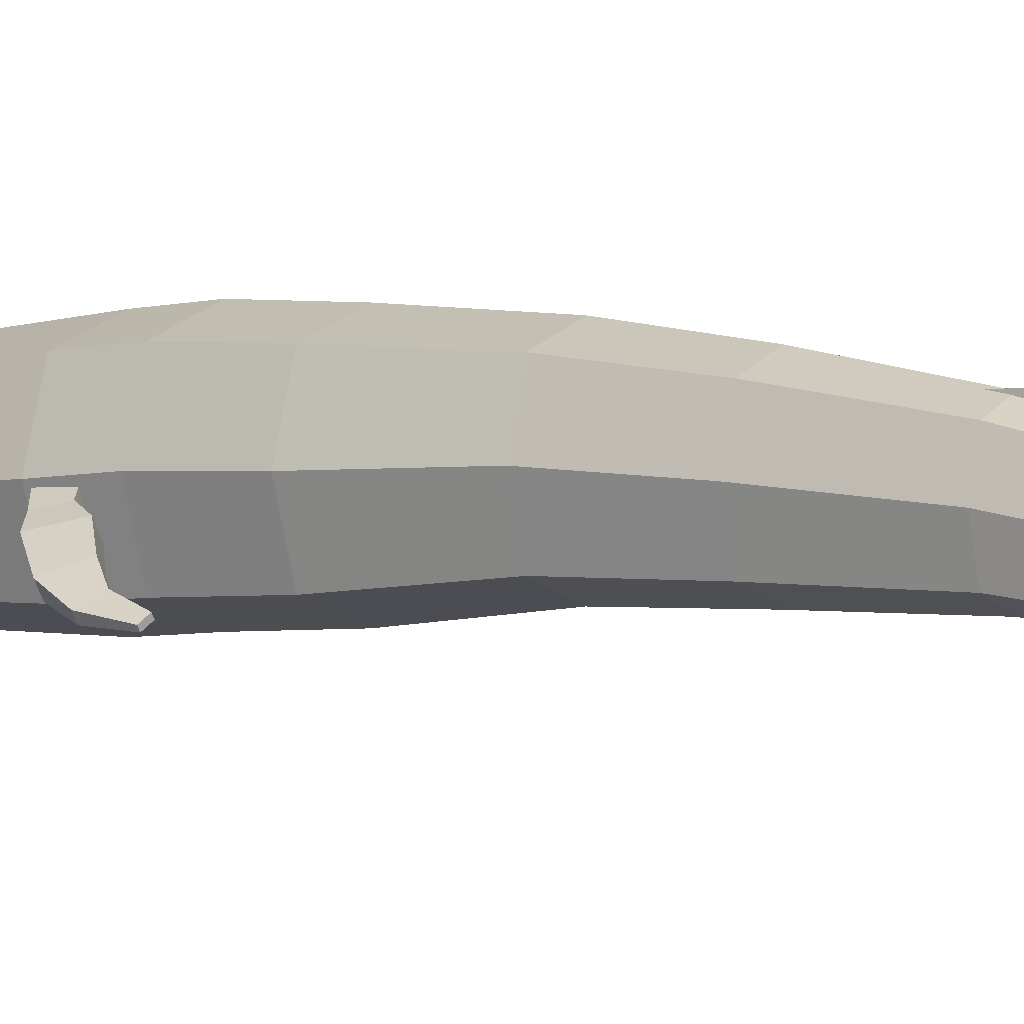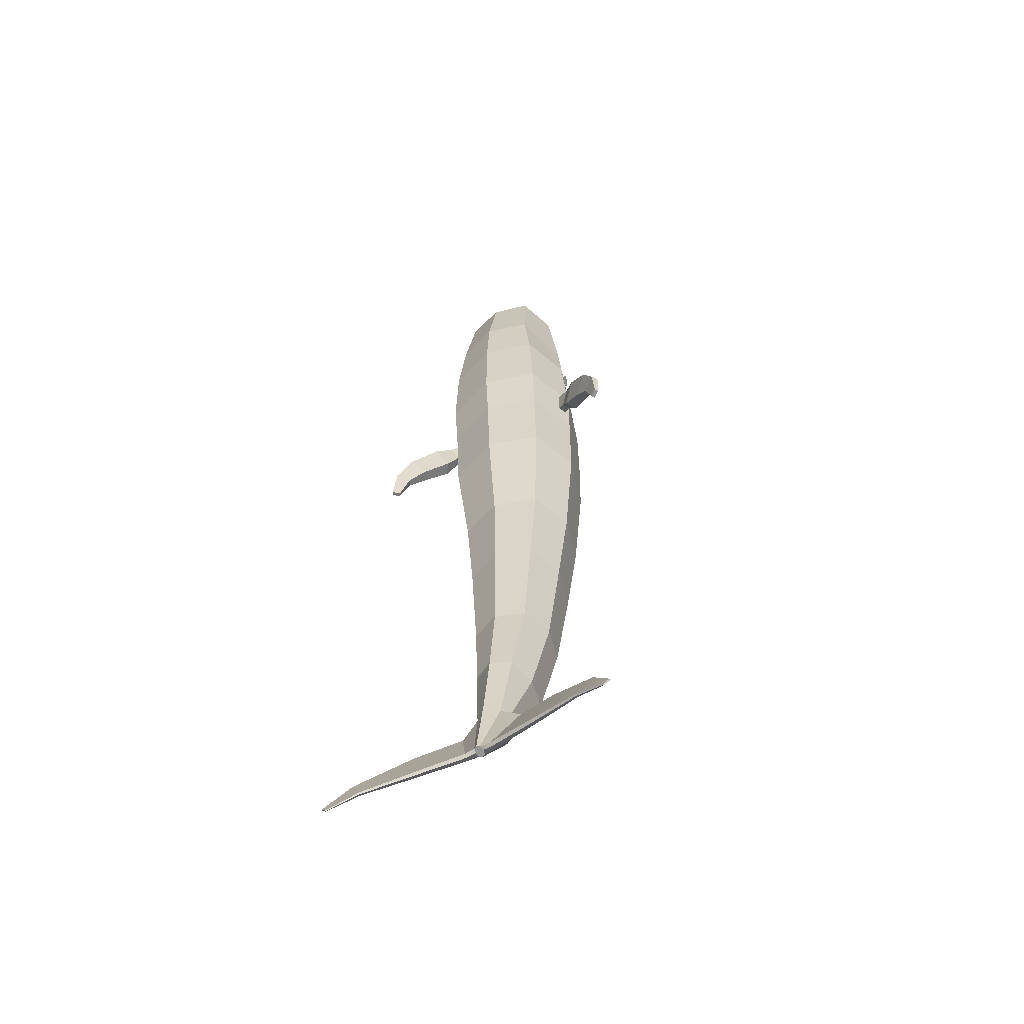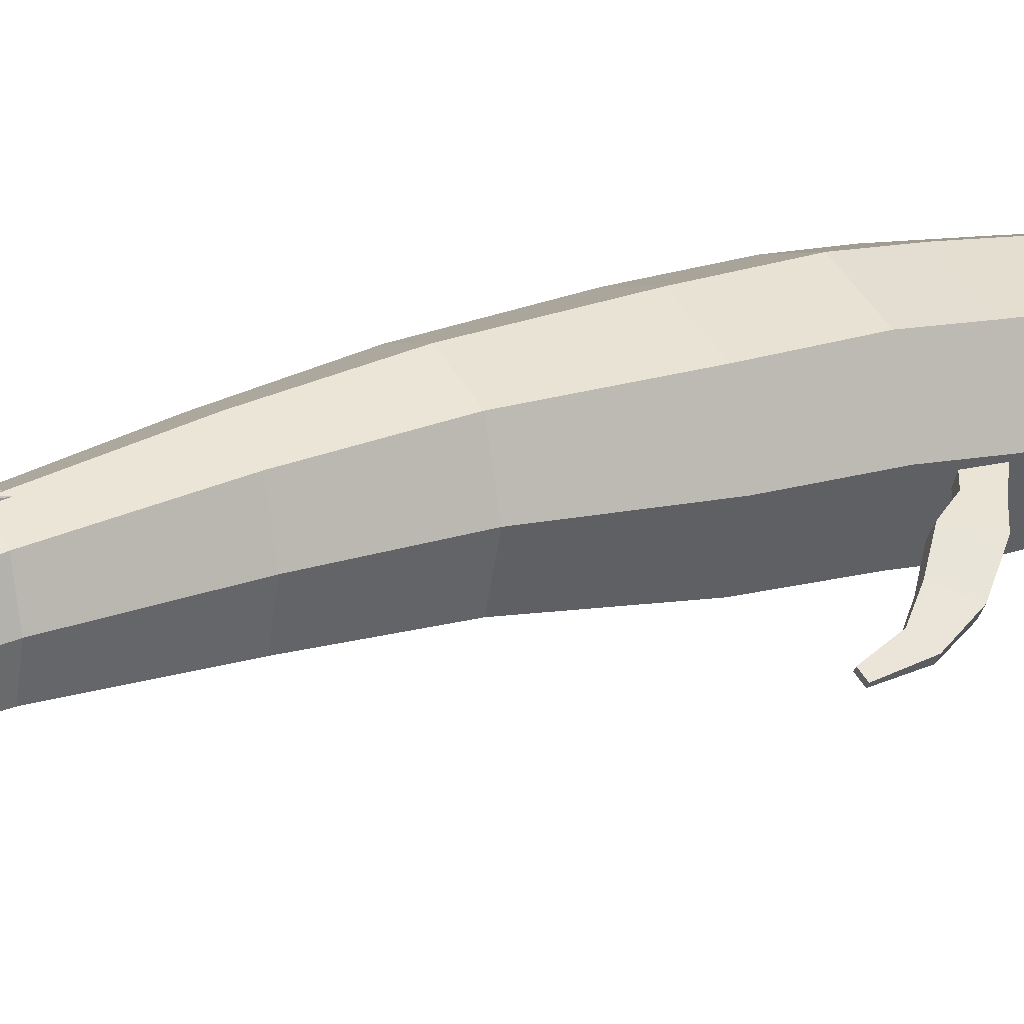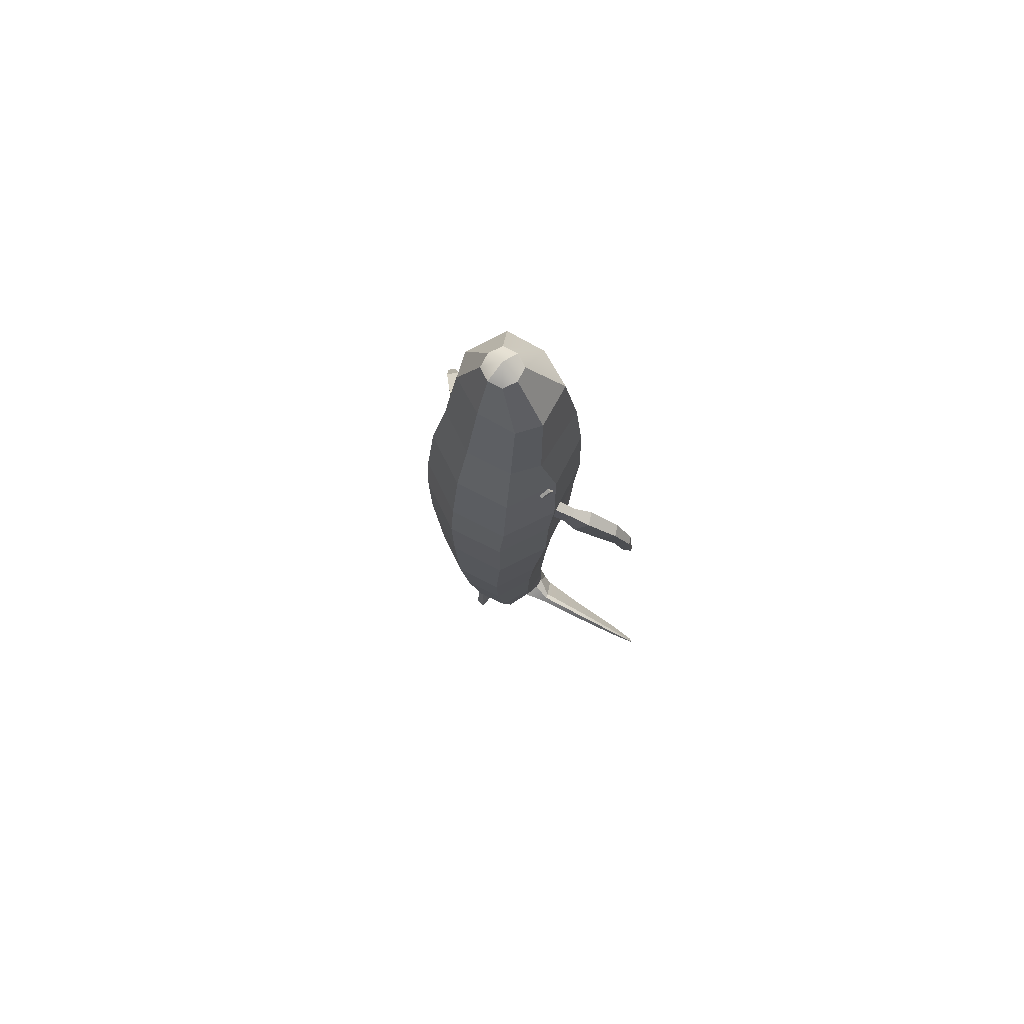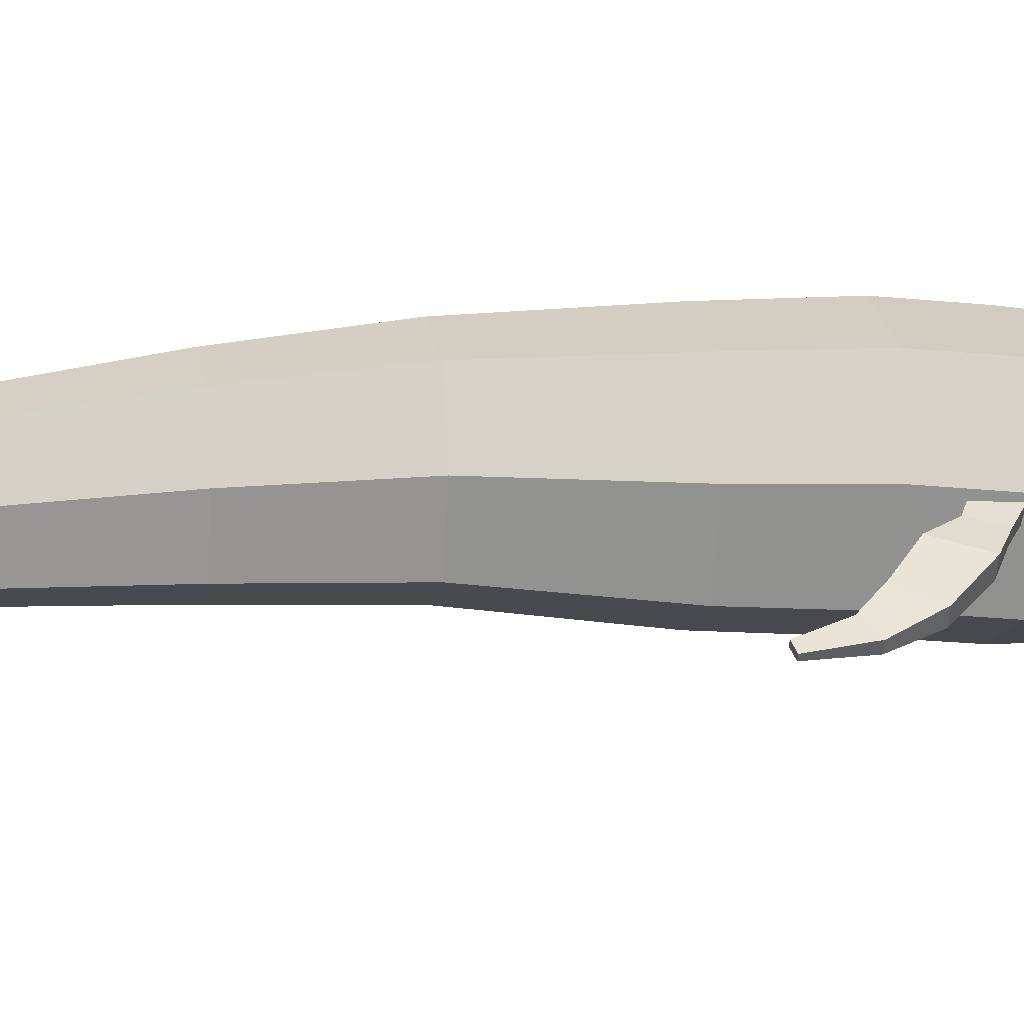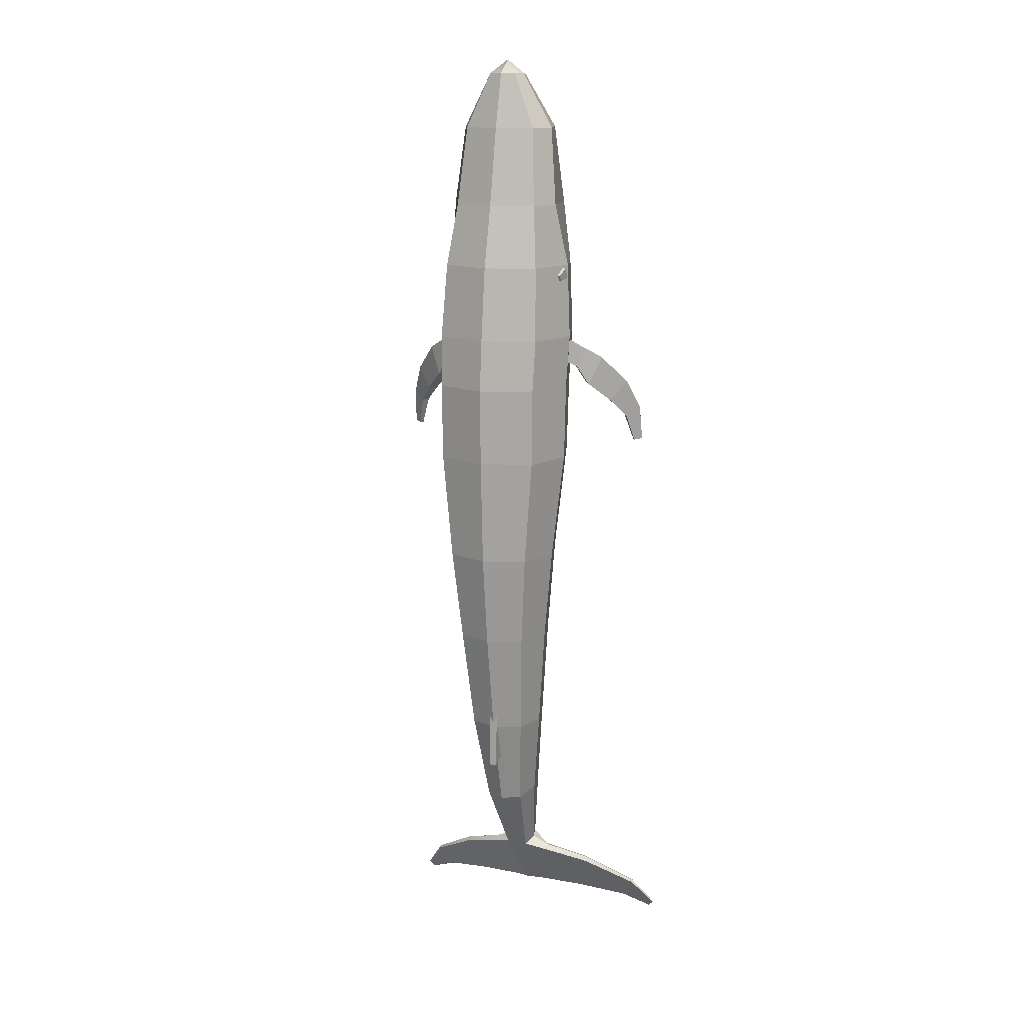
<metadata>
{"format":"obj","ext":"obj","renderer":"f3d","projection":"perspective","resolution":1024,"background":"white","views":[{"elev":2.8,"azim":124.8,"up":"+Y"},{"elev":-56.8,"azim":30.5,"up":"+Z"},{"elev":22.7,"azim":-119.3,"up":"+Y"},{"elev":73.9,"azim":-134.6,"up":"+Z"},{"elev":6.5,"azim":-100.8,"up":"+Y"},{"elev":13.9,"azim":-157.2,"up":"+Z"}]}
</metadata>
<code>
g default
v 20.87 15.18 75.5
v 29.96 10.49 69.29
v 23.1 18.52 75.4
v 31.88 13.38 69.2
v 19.57 20.62 67.18
v 28.83 15.19 62.11
v 17.34 17.27 67.29
v 26.9 12.3 62.2
v 30.28 8.721 54.94
v 34.94 5.959 65.76
v 33.22 13.13 54.8
v 37.88 10.37 65.62
v 38.26 3.615 47.67
v 43.97 0.06301 55.65
v 40.79 7.416 47.55
v 46.5 3.864 55.53
v 44.41 0.2905 40.98
v 49.28 -2.852 44.3
v 46.03 2.726 40.9
v 50.91 -0.4167 44.22
v 47.92 -1.51 30.24
v 50.67 -3.328 30.84
v 48.73 -0.2875 30.21
v 51.49 -2.105 30.8
v -22.12 15.18 75.5
v -31.21 10.49 69.29
v -24.35 18.52 75.4
v -33.13 13.38 69.2
v -20.82 20.62 67.18
v -30.08 15.19 62.11
v -18.59 17.27 67.29
v -28.15 12.3 62.2
v -31.53 8.721 54.94
v -36.19 5.959 65.76
v -34.47 13.13 54.8
v -39.13 10.37 65.62
v -39.51 3.615 47.67
v -45.22 0.063 55.65
v -42.04 7.416 47.55
v -47.75 3.864 55.53
v -45.66 0.2904 40.98
v -50.53 -2.852 44.3
v -47.28 2.726 40.9
v -52.16 -0.4167 44.22
v -49.17 -1.51 30.24
v -51.92 -3.328 30.84
v -49.98 -0.2875 30.21
v -52.74 -2.105 30.8
v 21.09 18.92 102.9
v 25.31 19.99 102.4
v 19.95 22.24 100.1
v 24.17 23.31 99.65
v 19.99 21.2 98
v 24.21 22.27 97.54
v 21.16 16.98 98.98
v 25.38 18.05 98.52
v -22.34 18.92 102.9
v -26.56 19.99 102.4
v -21.2 22.24 100.1
v -25.42 23.31 99.65
v -21.24 21.2 98
v -25.45 22.27 97.54
v -22.41 16.98 98.98
v -26.63 18.05 98.52
v -2.136 27.65 -87.51
v 0.887 27.65 -87.51
v -2.136 34.29 -86.24
v 0.887 34.29 -86.24
v -2.136 35.01 -109.1
v 0.887 35.01 -109.1
v -2.136 24.8 -105
v 0.887 24.8 -105
v 19.04 40.23 25.07
v -0.6247 46.58 25.07
v -0.6247 -5.518 25.07
v 19.04 0.9227 25.07
v 25.44 20.53 25.07
v 19.34 40.4 54.88
v -0.6247 47.09 54.88
v -0.6247 -7.335 54.88
v 19.34 -0.6527 54.88
v 25.84 19.88 54.88
v 20.95 22.17 -16.27
v 15.65 39.24 -16.27
v 15.65 5.183 -16.27
v -0.6247 -0.3976 -16.27
v -0.6247 44.74 -16.27
v 17.18 20.53 -52.04
v 12.81 35.67 -52.04
v 12.81 5.464 -52.04
v -0.6247 0.514 -52.04
v -0.6247 40.55 -52.04
v 13.62 17.58 -92.07
v 10.12 30.08 -92.07
v 10.12 5.13 -92.07
v -0.6247 1.041 -92.07
v -0.6247 34.12 -92.07
v 9.17 11.67 -125.9
v 6.765 22.12 -127.5
v 6.765 1.277 -124.2
v -0.6247 -2.138 -123.7
v -0.6247 25.48 -128.1
v 4.88 1.829 -154.4
v 3.528 8.186 -155.9
v 4.069 -1.965 -153.5
v -0.6247 -5.81 -152.4
v -0.6247 10.24 -156.4
v 19.91 38.68 74.9
v -0.6247 45.36 74.9
v -0.6247 -9.06 74.9
v 19.91 -2.378 74.9
v 26.6 18.15 74.9
v 18.62 35.67 103.5
v -0.6247 41.93 103.5
v -0.6247 -9.077 103.5
v 18.62 -2.815 103.5
v 24.89 16.43 103.5
v 15.86 30.83 127.7
v -0.6247 36.2 127.7
v -0.6247 -7.488 127.7
v 15.86 -2.124 127.7
v 21.23 21.02 127.7
v 13.49 26.42 157.7
v -0.6247 30.34 157.7
v -0.6247 -1.632 157.7
v 13.49 2.294 157.7
v 18.08 17.69 157.7
v 4.629 23.4 178.8
v -0.6247 25.11 178.8
v -0.6247 11.19 178.8
v 4.629 12.9 178.8
v 6.339 18.15 178.8
v -0.6247 18.15 184
v 0.8241 -7.617 -178.1
v 0.4683 -5.944 -178.5
v 0.4683 -9.283 -177.7
v -0.6247 -9.83 -177.5
v -0.6247 -5.404 -178.6
v 11.9 1.935 -157.4
v 12.07 3.678 -159.2
v 4.332 -8.152 -179
v 5.135 -6.206 -178.2
v 11.1 -0.08468 -158
v 4.331 -8.978 -177.7
v 21.8 -11.31 -180.5
v 22.44 -9.75 -179.8
v 27.99 -2.916 -164.6
v 27.85 -4.31 -163.2
v 27.22 -5.925 -163.7
v 21.8 -11.97 -179.5
v 41.41 -16.21 -183.9
v 41.88 -15.36 -183.6
v 47.01 -12.16 -175.6
v 47.08 -13 -174.8
v 46.62 -13.89 -175
v 41.51 -16.63 -183.3
v 52.87 -19.17 -188.7
v 53.04 -18.92 -188.6
v 55.06 -18.1 -186.4
v 55.11 -18.37 -186.1
v 54.95 -18.64 -186.2
v 52.93 -19.31 -188.5
v -0.6247 -7.617 -178.1
v -20.29 40.23 25.07
v -20.29 0.9227 25.07
v -26.69 20.53 25.07
v -20.59 40.4 54.88
v -20.59 -0.6527 54.88
v -27.09 19.88 54.88
v -22.2 22.17 -16.27
v -16.9 39.24 -16.27
v -16.9 5.183 -16.27
v -18.43 20.53 -52.04
v -14.06 35.67 -52.04
v -14.06 5.464 -52.04
v -14.87 17.58 -92.07
v -11.37 30.08 -92.07
v -11.37 5.13 -92.07
v -10.42 11.67 -125.9
v -8.014 22.12 -127.5
v -8.014 1.277 -124.2
v -6.129 1.829 -154.4
v -4.777 8.186 -155.9
v -5.319 -1.965 -153.5
v -21.16 38.68 74.9
v -21.16 -2.378 74.9
v -27.85 18.15 74.9
v -19.87 35.67 103.5
v -19.87 -2.815 103.5
v -26.14 16.43 103.5
v -17.11 30.83 127.7
v -17.11 -2.124 127.7
v -22.48 21.02 127.7
v -14.74 26.42 157.7
v -14.74 2.294 157.7
v -19.33 17.69 157.7
v -5.878 23.4 178.8
v -5.878 12.9 178.8
v -7.588 18.15 178.8
v -2.074 -7.617 -178.1
v -1.718 -5.944 -178.5
v -1.718 -9.283 -177.7
v -13.15 1.935 -157.4
v -13.32 3.678 -159.2
v -5.581 -8.152 -179
v -6.384 -6.206 -178.2
v -12.35 -0.08468 -158
v -5.58 -8.978 -177.7
v -23.05 -11.31 -180.5
v -23.69 -9.75 -179.8
v -29.24 -2.916 -164.6
v -29.1 -4.31 -163.2
v -28.47 -5.925 -163.7
v -23.05 -11.97 -179.5
v -42.66 -16.21 -183.9
v -43.13 -15.36 -183.6
v -48.26 -12.16 -175.6
v -48.32 -13 -174.8
v -47.87 -13.89 -175
v -42.76 -16.63 -183.3
v -54.12 -19.17 -188.7
v -54.29 -18.92 -188.6
v -56.31 -18.1 -186.4
v -56.36 -18.37 -186.1
v -56.2 -18.64 -186.2
v -54.18 -19.31 -188.5
g Geo_Whale
f 1 2 4 3
f 3 4 6 5
f 5 6 8 7
f 7 8 2 1
f 22 21 23 24
f 2 8 9 10
f 8 6 11 9
f 6 4 12 11
f 4 2 10 12
f 10 9 13 14
f 9 11 15 13
f 11 12 16 15
f 12 10 14 16
f 14 13 17 18
f 13 15 19 17
f 15 16 20 19
f 16 14 18 20
f 18 17 21 22
f 17 19 23 21
f 19 20 24 23
f 20 18 22 24
f 25 27 28 26
f 27 29 30 28
f 29 31 32 30
f 31 25 26 32
f 46 48 47 45
f 26 34 33 32
f 32 33 35 30
f 30 35 36 28
f 28 36 34 26
f 34 38 37 33
f 33 37 39 35
f 35 39 40 36
f 36 40 38 34
f 38 42 41 37
f 37 41 43 39
f 39 43 44 40
f 40 44 42 38
f 42 46 45 41
f 41 45 47 43
f 43 47 48 44
f 44 48 46 42
f 49 50 52 51
f 51 52 54 53
f 53 54 56 55
f 55 56 50 49
f 50 56 54 52
f 55 49 51 53
f 57 59 60 58
f 59 61 62 60
f 61 63 64 62
f 63 57 58 64
f 58 60 62 64
f 63 61 59 57
f 65 66 68 67
f 67 68 70 69
f 69 70 72 71
f 66 72 70 68
f 71 65 67 69
f 73 74 79 78
f 75 76 81 80
f 76 77 82 81
f 77 73 78 82
f 132 133 130 131
f 73 77 83 84
f 77 76 85 83
f 76 75 86 85
f 74 73 84 87
f 84 83 88 89
f 83 85 90 88
f 85 86 91 90
f 87 84 89 92
f 89 88 93 94
f 88 90 95 93
f 90 91 96 95
f 92 89 94 97
f 94 93 98 99
f 93 95 100 98
f 95 96 101 100
f 97 94 99 102
f 99 98 103 104
f 98 100 105 103
f 100 101 106 105
f 102 99 104 107
f 78 79 109 108
f 80 81 111 110
f 81 82 112 111
f 82 78 108 112
f 108 109 114 113
f 110 111 116 115
f 111 112 117 116
f 112 108 113 117
f 113 114 119 118
f 115 116 121 120
f 116 117 122 121
f 117 113 118 122
f 118 119 124 123
f 120 121 126 125
f 121 122 127 126
f 122 118 123 127
f 123 124 129 128
f 125 126 131 130
f 126 127 132 131
f 127 123 128 132
f 128 129 133 132
f 157 158 159 160 161 162
f 105 106 137 136
f 107 104 135 138
f 104 103 139 140
f 134 135 142 141
f 135 104 140 142
f 103 105 143 139
f 105 136 144 143
f 136 134 141 144
f 141 142 146 145
f 142 140 147 146
f 140 139 148 147
f 139 143 149 148
f 143 144 150 149
f 144 141 145 150
f 145 146 152 151
f 146 147 153 152
f 147 148 154 153
f 148 149 155 154
f 149 150 156 155
f 150 145 151 156
f 151 152 158 157
f 152 153 159 158
f 153 154 160 159
f 154 155 161 160
f 155 156 162 161
f 156 151 157 162
f 135 134 163 138
f 163 134 136 137
f 164 167 79 74
f 75 80 168 165
f 165 168 169 166
f 166 169 167 164
f 199 198 130 133
f 164 171 170 166
f 166 170 172 165
f 165 172 86 75
f 74 87 171 164
f 171 174 173 170
f 170 173 175 172
f 172 175 91 86
f 87 92 174 171
f 174 177 176 173
f 173 176 178 175
f 175 178 96 91
f 92 97 177 174
f 177 180 179 176
f 176 179 181 178
f 178 181 101 96
f 97 102 180 177
f 180 183 182 179
f 179 182 184 181
f 181 184 106 101
f 102 107 183 180
f 167 185 109 79
f 80 110 186 168
f 168 186 187 169
f 169 187 185 167
f 185 188 114 109
f 110 115 189 186
f 186 189 190 187
f 187 190 188 185
f 188 191 119 114
f 115 120 192 189
f 189 192 193 190
f 190 193 191 188
f 191 194 124 119
f 120 125 195 192
f 192 195 196 193
f 193 196 194 191
f 194 197 129 124
f 125 130 198 195
f 195 198 199 196
f 196 199 197 194
f 197 199 133 129
f 221 226 225 224 223 222
f 184 202 137 106
f 107 138 201 183
f 183 204 203 182
f 200 205 206 201
f 201 206 204 183
f 182 203 207 184
f 184 207 208 202
f 202 208 205 200
f 205 209 210 206
f 206 210 211 204
f 204 211 212 203
f 203 212 213 207
f 207 213 214 208
f 208 214 209 205
f 209 215 216 210
f 210 216 217 211
f 211 217 218 212
f 212 218 219 213
f 213 219 220 214
f 214 220 215 209
f 215 221 222 216
f 216 222 223 217
f 217 223 224 218
f 218 224 225 219
f 219 225 226 220
f 220 226 221 215
f 201 138 163 200
f 163 137 202 200

</code>
